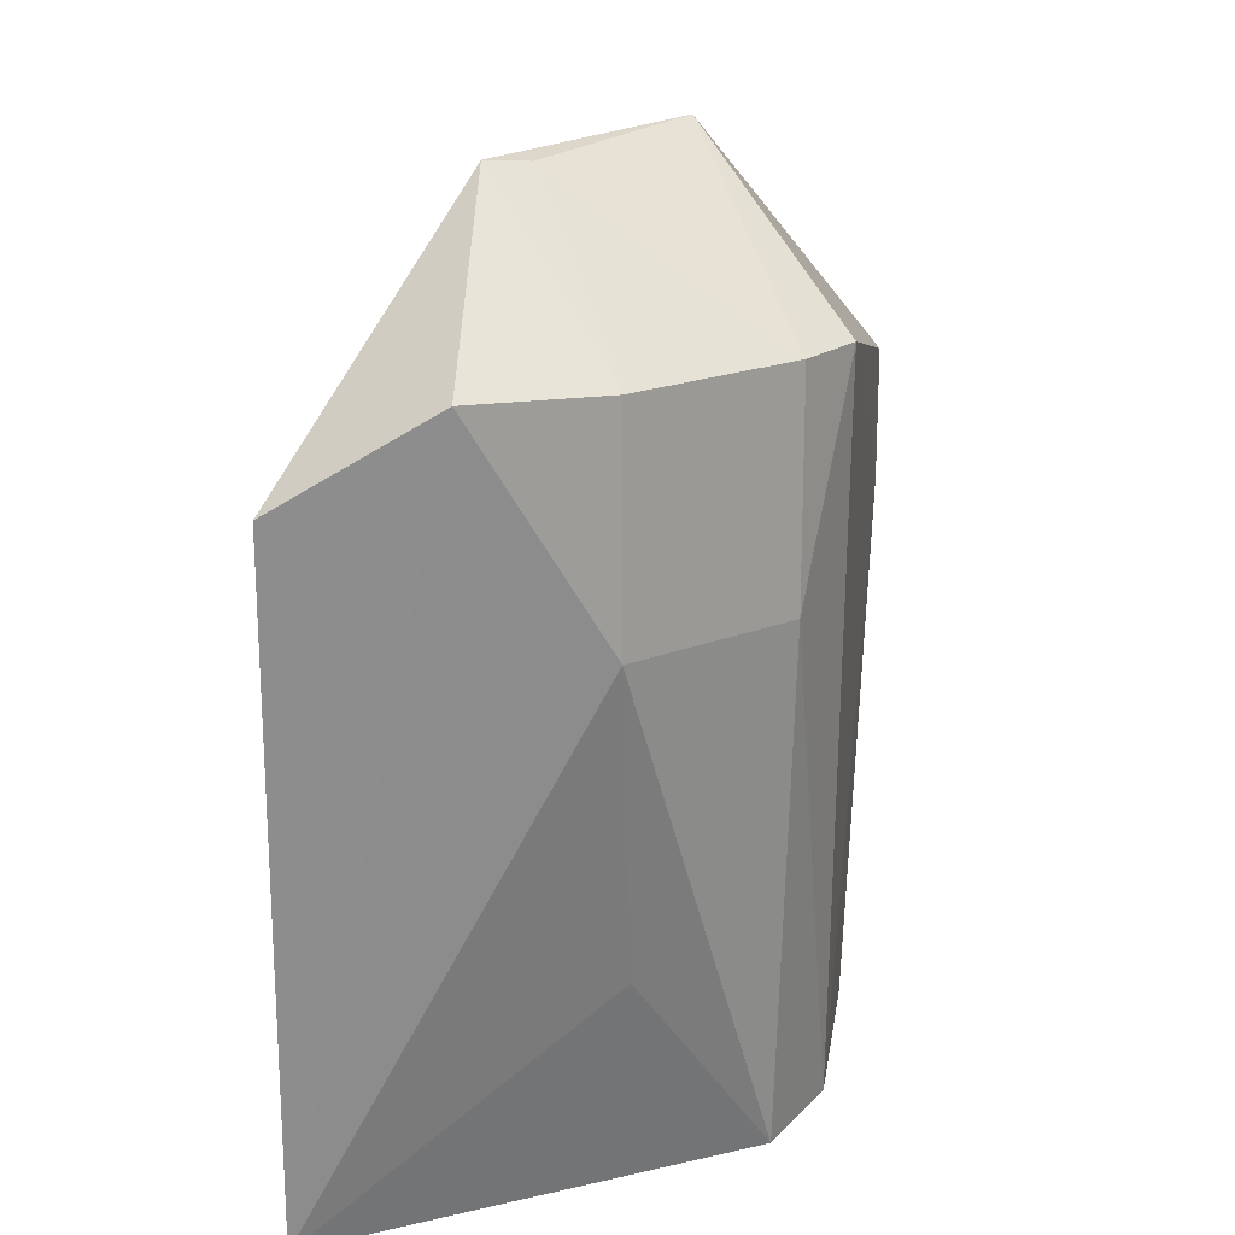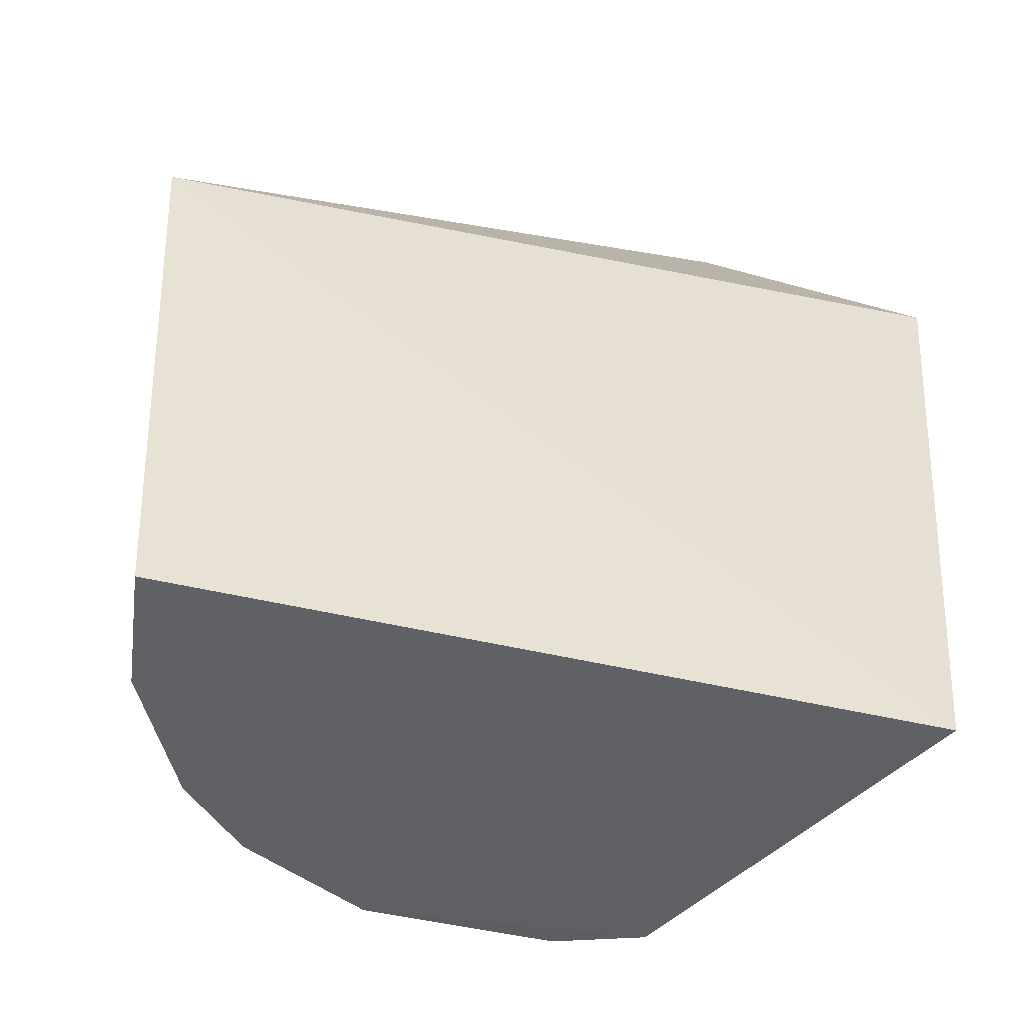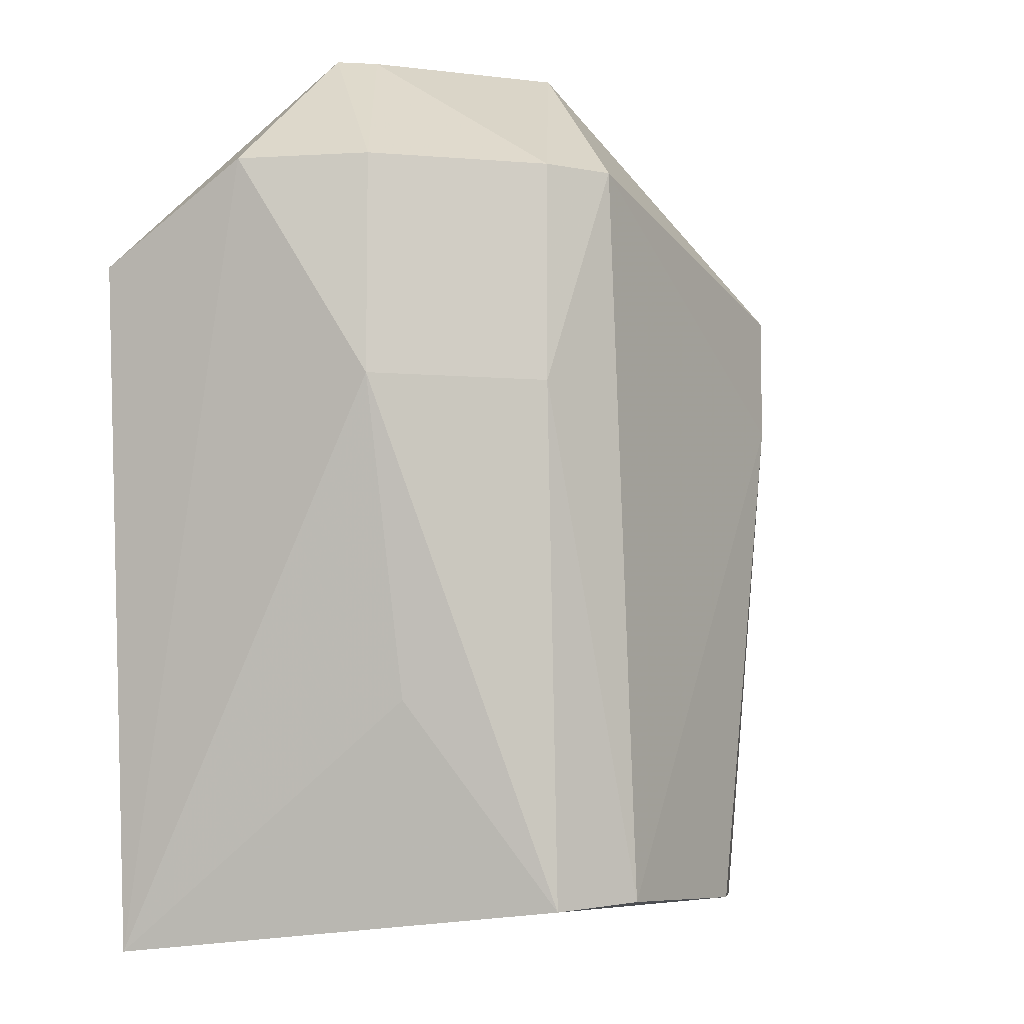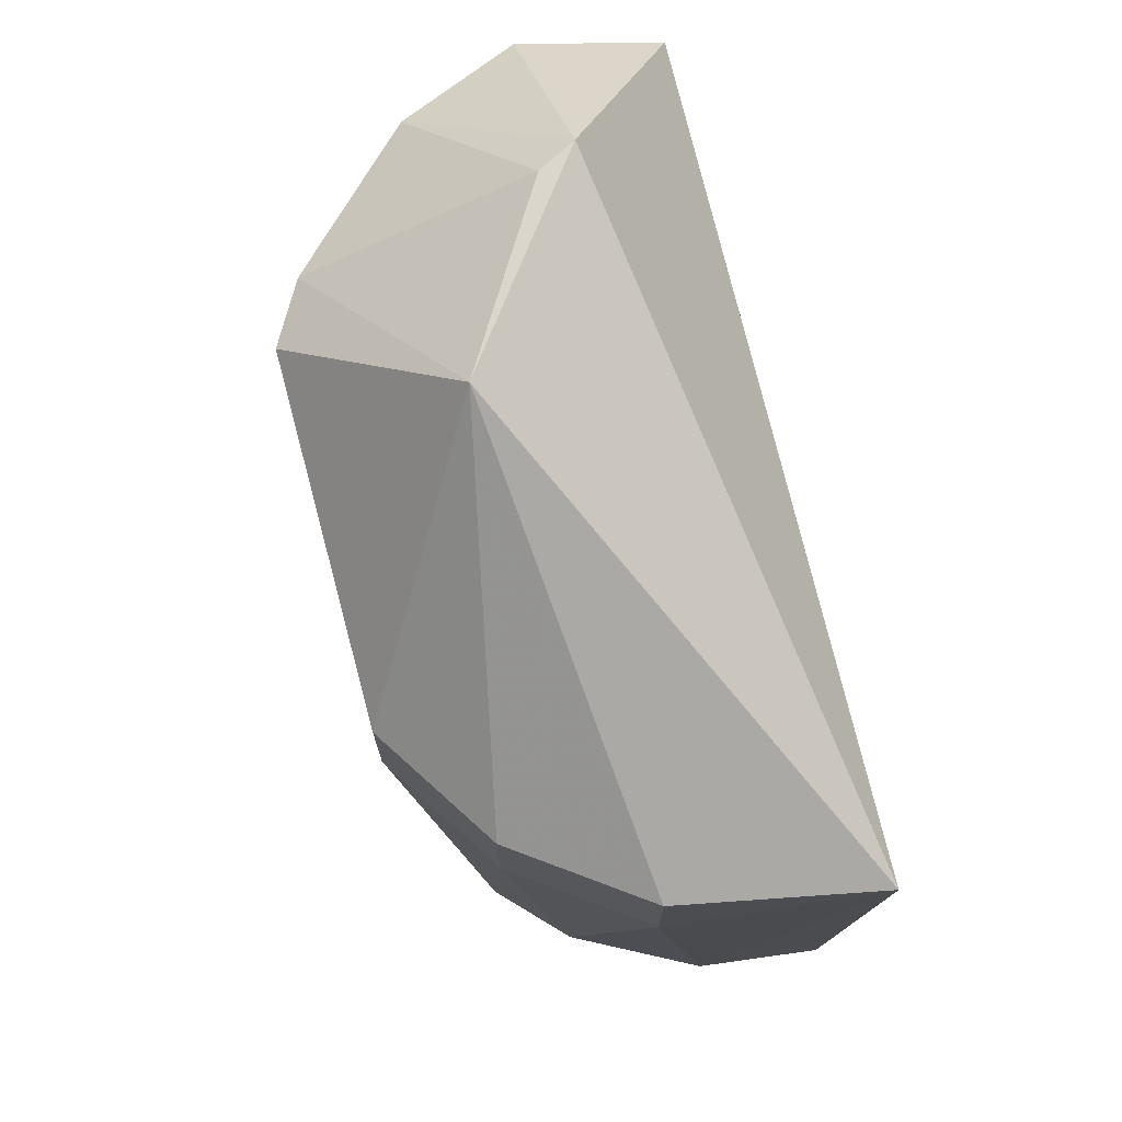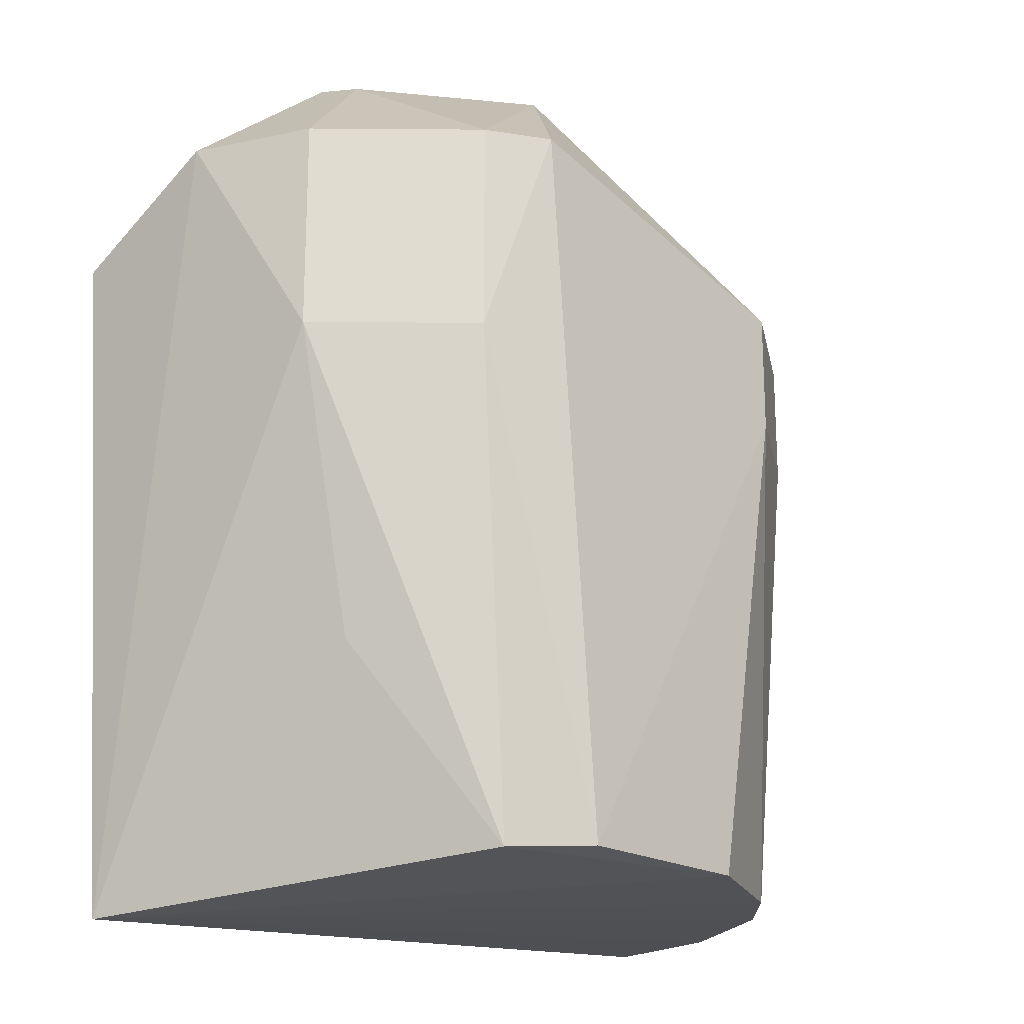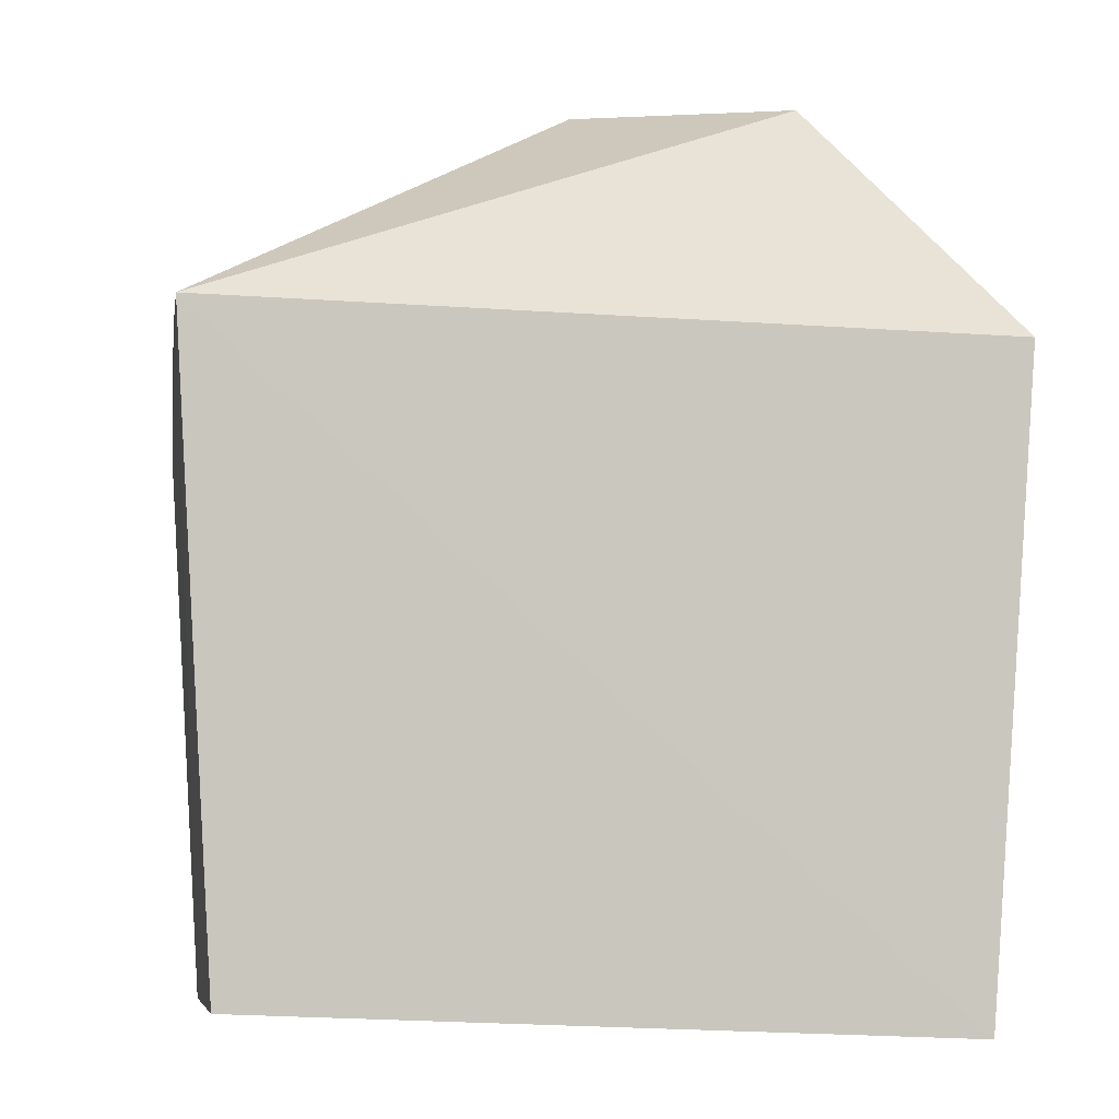
<metadata>
{"format":"obj","ext":"obj","renderer":"f3d","projection":"perspective","resolution":1024,"background":"white","views":[{"elev":19.8,"azim":99.9,"up":"+Z"},{"elev":-49.4,"azim":-12.9,"up":"+Z"},{"elev":-7.6,"azim":123.3,"up":"+Z"},{"elev":73.5,"azim":-103.5,"up":"+Z"},{"elev":-20.3,"azim":135.4,"up":"+Z"},{"elev":-3.5,"azim":-18.6,"up":"+Z"}]}
</metadata>
<code>
v 0.1241 -0.006246 0.2652
v 0.1126 -0.009593 0.1398
v 0.08761 0.06667 0.2422
v 0.01305 0.07144 0.2652
v -0.0324 -0.005887 0.2652
v 0.02602 0.06879 0.1488
v 0.08482 0.02593 0.3092
v 0.1114 0.04381 0.2422
v 0.07854 0.06289 0.1473
v 0.07605 0.07285 0.2822
v -0.01115 0.04337 0.1488
v 0.08841 0.01912 0.3098
v 0.05216 0.0445 0.311
v 0.1212 0.02188 0.2822
v 0.09869 0.04294 0.1849
v 0.01305 0.07144 0.2422
v 0.06235 0.06982 0.1488
v 0.08761 0.06667 0.2822
v -0.0261 0.03183 0.2652
v 0.001594 0.05628 0.1488
v -0.02556 -0.005212 0.1488
v 0.1114 0.04381 0.2822
v -0.009888 0.05576 0.2422
v -0.009888 0.05576 0.2652
v -0.02322 0.01886 0.1488
v -0.0261 0.03183 0.2422
f 5 2 1
f 9 2 6
f 9 3 8
f 12 5 1
f 13 12 7
f 13 5 12
f 13 10 4
f 14 1 2
f 14 2 8
f 14 12 1
f 15 9 8
f 15 8 2
f 15 2 9
f 16 4 10
f 17 9 6
f 17 16 10
f 17 6 16
f 17 10 3
f 17 3 9
f 18 8 3
f 18 3 10
f 18 13 7
f 18 10 13
f 19 5 13
f 20 6 2
f 20 2 11
f 20 16 6
f 21 2 5
f 22 7 12
f 22 12 14
f 22 18 7
f 22 14 8
f 22 8 18
f 23 20 11
f 23 16 20
f 23 4 16
f 24 19 13
f 24 13 4
f 24 4 23
f 25 11 2
f 25 2 21
f 25 21 5
f 26 23 11
f 26 24 23
f 26 19 24
f 26 11 25
f 26 25 5
f 26 5 19

</code>
